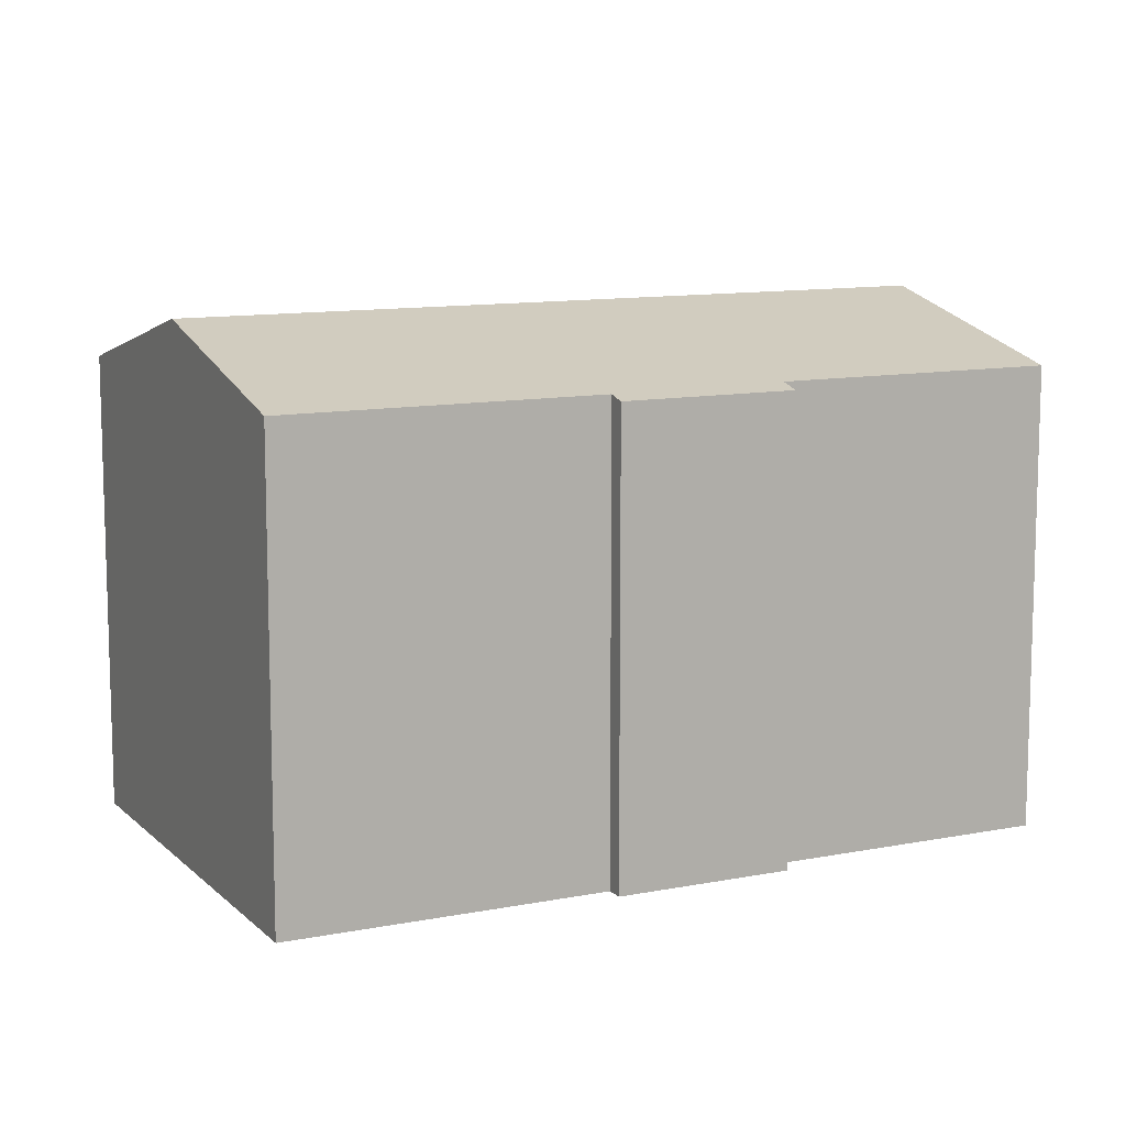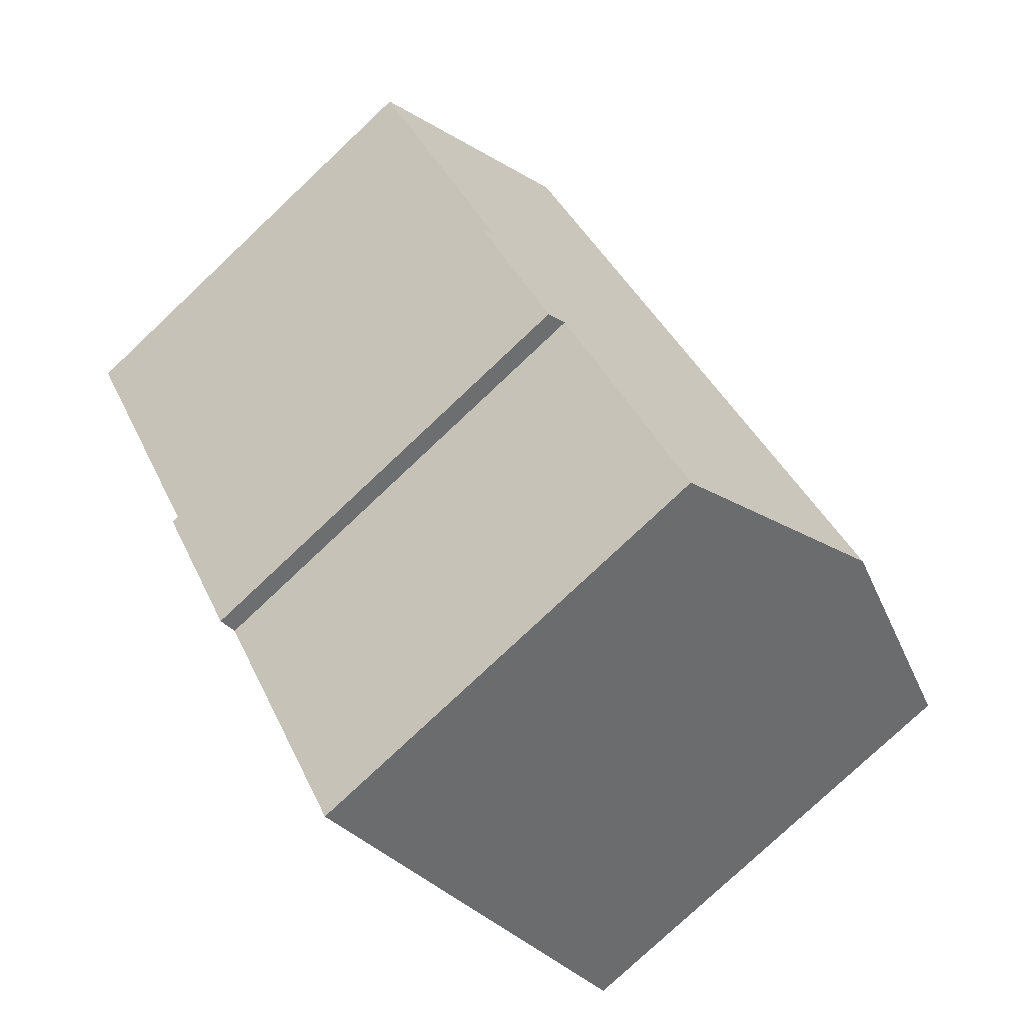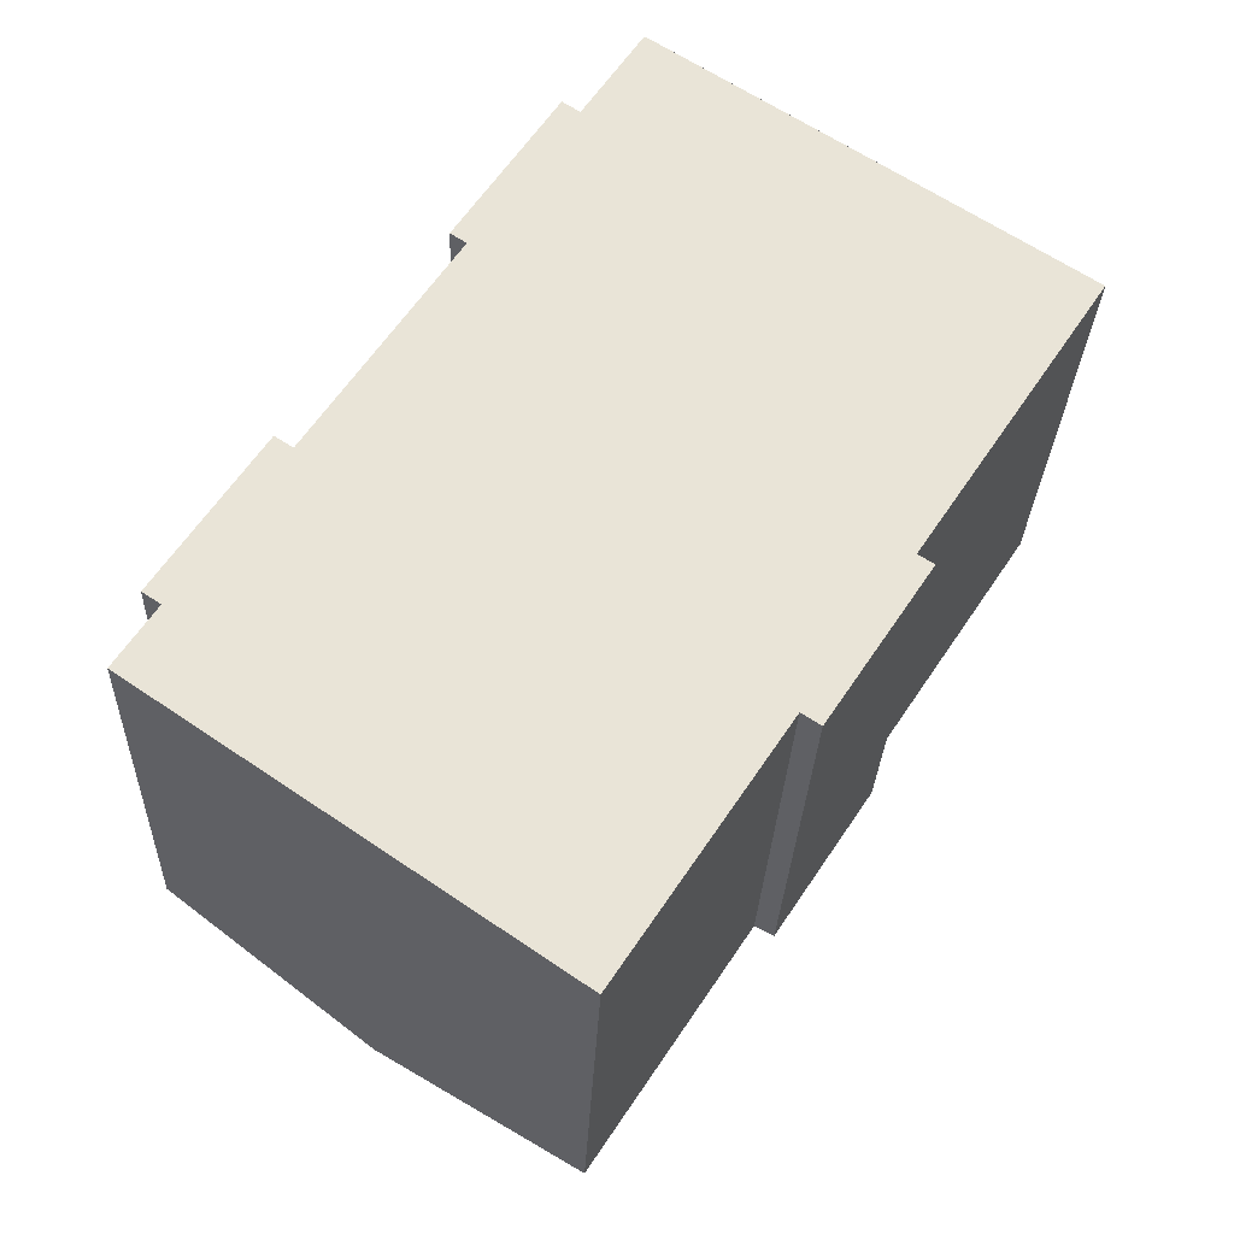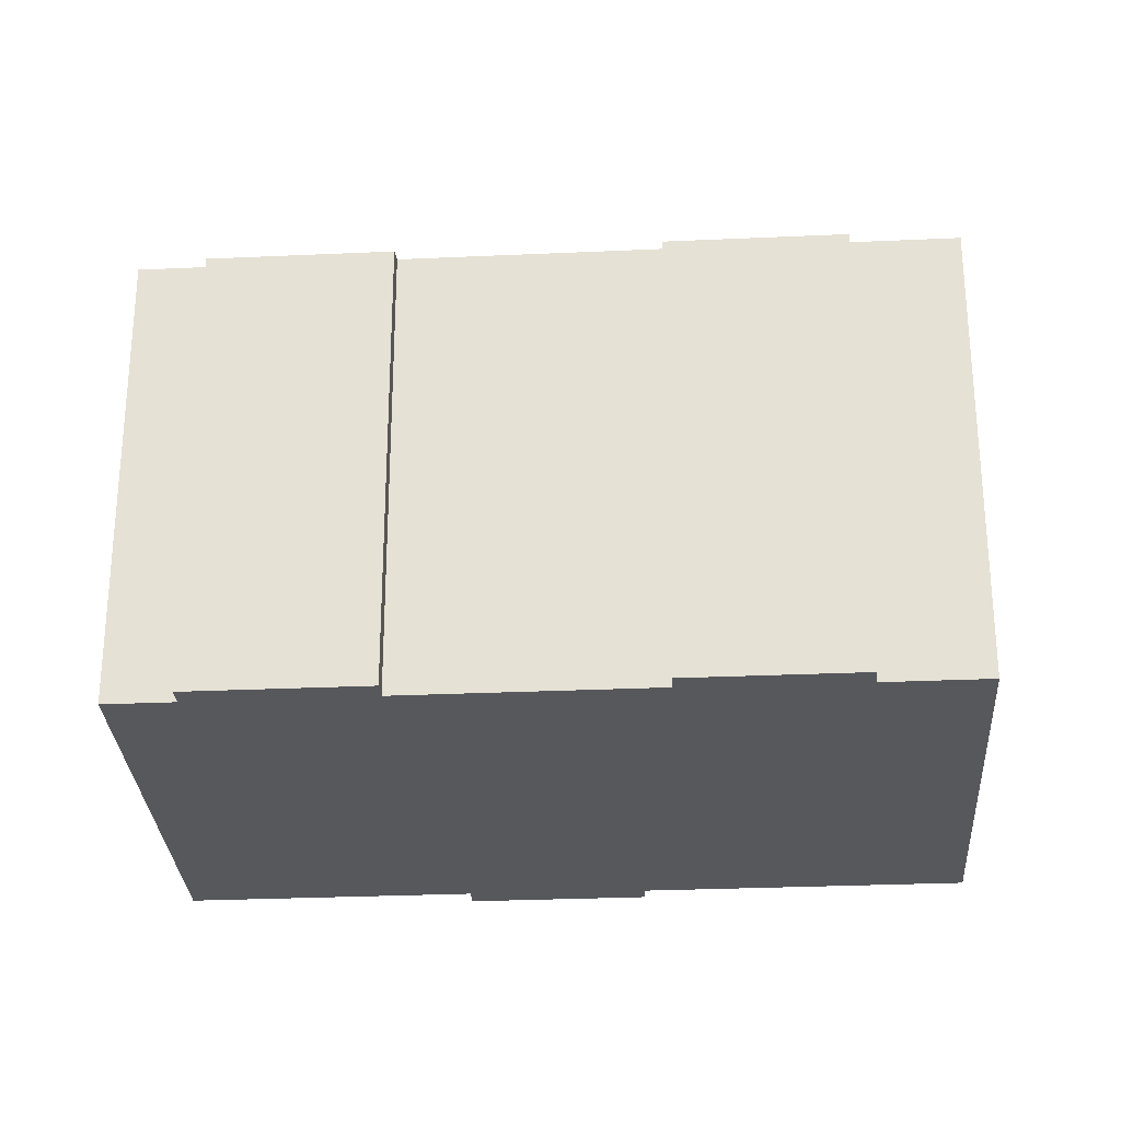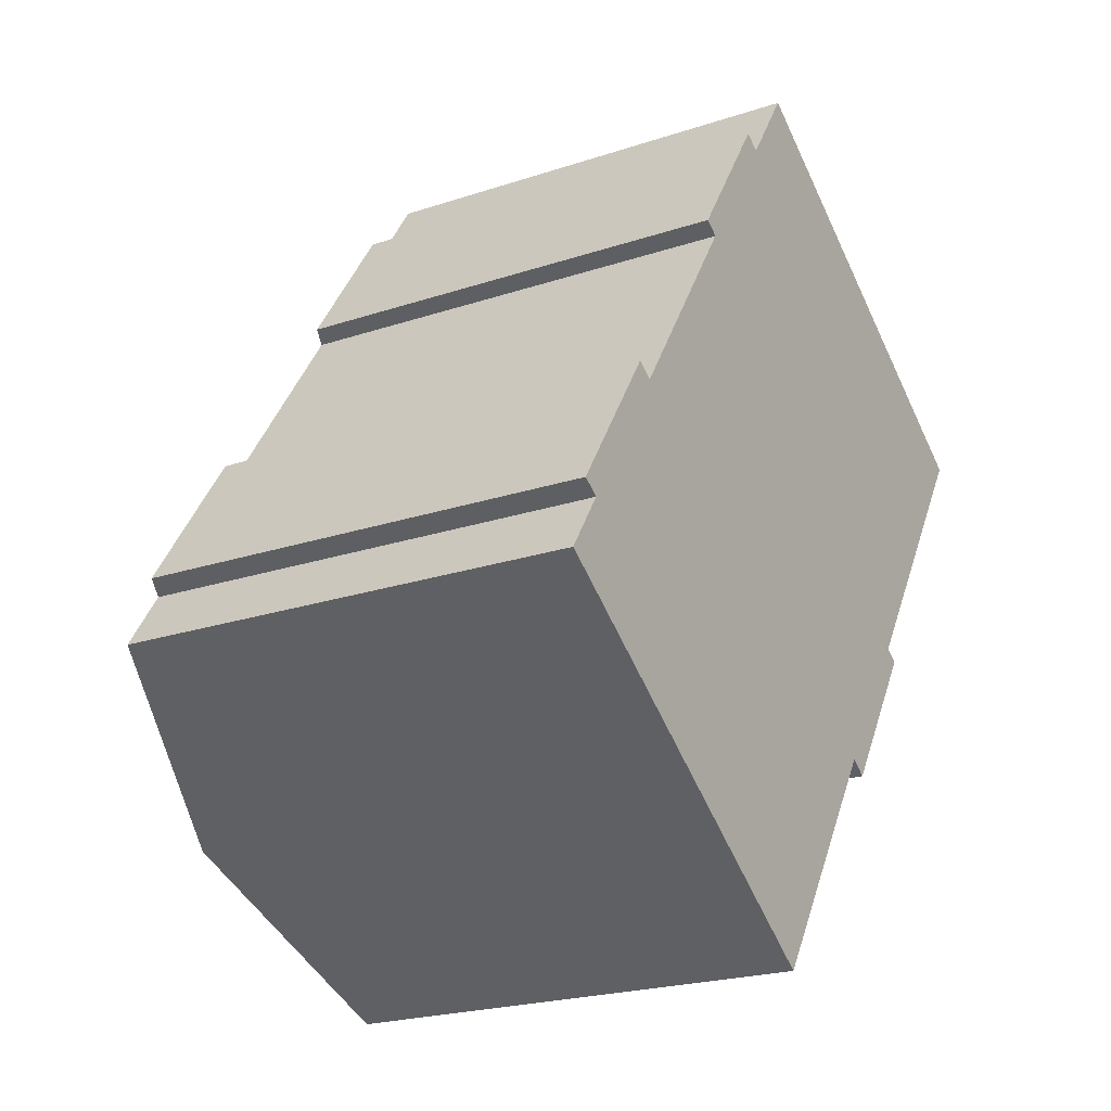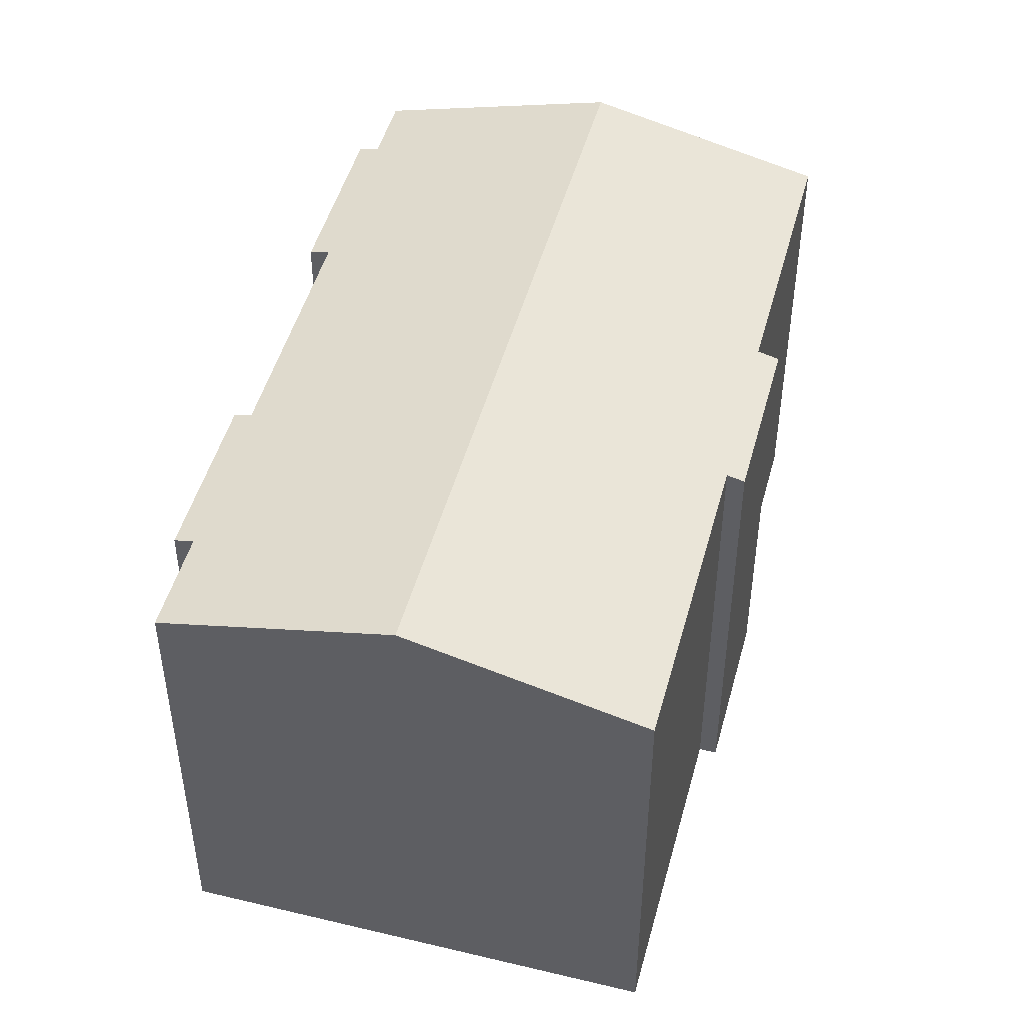
<metadata>
{"format":"obj","ext":"obj","renderer":"f3d","projection":"perspective","resolution":1024,"background":"white","views":[{"elev":11.0,"azim":97.2,"up":"+Y"},{"elev":-78.4,"azim":133.3,"up":"+Z"},{"elev":-27.9,"azim":-2.1,"up":"+Z"},{"elev":-28.3,"azim":-52.7,"up":"+Y"},{"elev":-22.1,"azim":-59.8,"up":"+Z"},{"elev":48.3,"azim":48.4,"up":"+Y"}]}
</metadata>
<code>
v  8.739 12.78 14.21
v  7.761 12.91 11.79
v  7.333 12.78 12.08
v  3.369 12.77 6.179
v  1.083 12.91 1.645
v  0.595 12.77 1.966
v  5.554 14.55 -3.802
v  3.853 12.91 5.86
v  17.71 14.55 14.67
v  5.064 12.91 7.699
v  6.507 12.91 9.891
v  10.52 12.92 15.88
v  10.04 12.78 16.19
v  12.14 12.92 18.34
v  0 12.91 7.904e-16
v  16.05 12.77 -1.16
v  15.54 12.92 -0.824
v  18.81 12.77 3.034
v  21.33 13.5 12.29
v  23.4 12.89 10.93
v  23.38 12.89 10.89
v  18.39 12.89 3.312
v  11.09 12.92 -7.589
v  8.739 13.61 -5.983
v  7.333 -7.395e-16 12.08
v  10.04 -9.914e-16 16.19
v  8.739 -8.703e-16 14.21
v  10.52 -9.722e-16 15.88
v  12.14 -1.123e-15 18.34
v  0 0 0
v  1.083 -1.007e-16 1.645
v  0.595 -1.204e-16 1.966
v  3.369 -3.784e-16 6.179
v  3.853 -3.588e-16 5.86
v  5.064 -4.714e-16 7.699
v  7.761 -7.222e-16 11.79
v  6.507 -6.056e-16 9.891
v  23.4 -6.69e-16 10.93
v  17.71 -8.982e-16 14.67
v  21.33 -7.527e-16 12.29
v  18.39 -2.028e-16 3.312
v  18.81 -1.858e-16 3.034
v  23.38 -6.668e-16 10.89
v  16.05 7.103e-17 -1.16
v  15.54 5.046e-17 -0.824
v  11.09 4.647e-16 -7.589
v  5.554 2.328e-16 -3.802
v  8.739 3.664e-16 -5.983
g defaultobject
f 1 2 3
f 4 5 6
f 5 4 7
f 7 4 8
f 7 8 9
f 9 8 10
f 9 10 11
f 9 11 2
f 9 2 1
f 9 1 12
f 12 1 13
f 9 12 14
f 7 15 5
f 16 17 18
f 19 7 9
f 7 19 20
f 7 20 21
f 7 21 22
f 7 22 18
f 7 18 17
f 7 17 23
f 7 23 24
f 25 1 3
f 1 25 13
f 13 25 26
f 26 25 27
f 28 14 12
f 14 28 29
f 30 5 15
f 5 30 31
f 32 4 6
f 4 32 33
f 34 10 8
f 10 34 11
f 11 34 2
f 2 34 35
f 2 35 36
f 36 35 37
f 13 28 12
f 28 13 26
f 29 9 14
f 9 29 19
f 19 29 20
f 20 29 38
f 38 29 39
f 38 39 40
f 41 18 22
f 18 41 42
f 4 34 8
f 34 4 33
f 38 21 20
f 21 38 22
f 22 38 41
f 41 38 43
f 42 16 18
f 16 42 44
f 45 23 17
f 23 45 46
f 16 45 17
f 45 16 44
f 46 24 23
f 24 46 7
f 7 46 15
f 15 46 47
f 15 47 30
f 47 46 48
f 31 6 5
f 6 31 32
f 36 3 2
f 3 36 25
f 47 31 30
f 31 47 48
f 27 25 36
f 31 33 32
f 33 31 48
f 33 48 46
f 33 46 34
f 34 46 45
f 34 45 35
f 35 45 37
f 37 45 36
f 36 45 44
f 36 44 41
f 41 44 42
f 36 41 27
f 41 26 27
f 26 41 28
f 28 41 43
f 28 43 29
f 29 43 39
f 39 43 40
f 40 43 38

</code>
